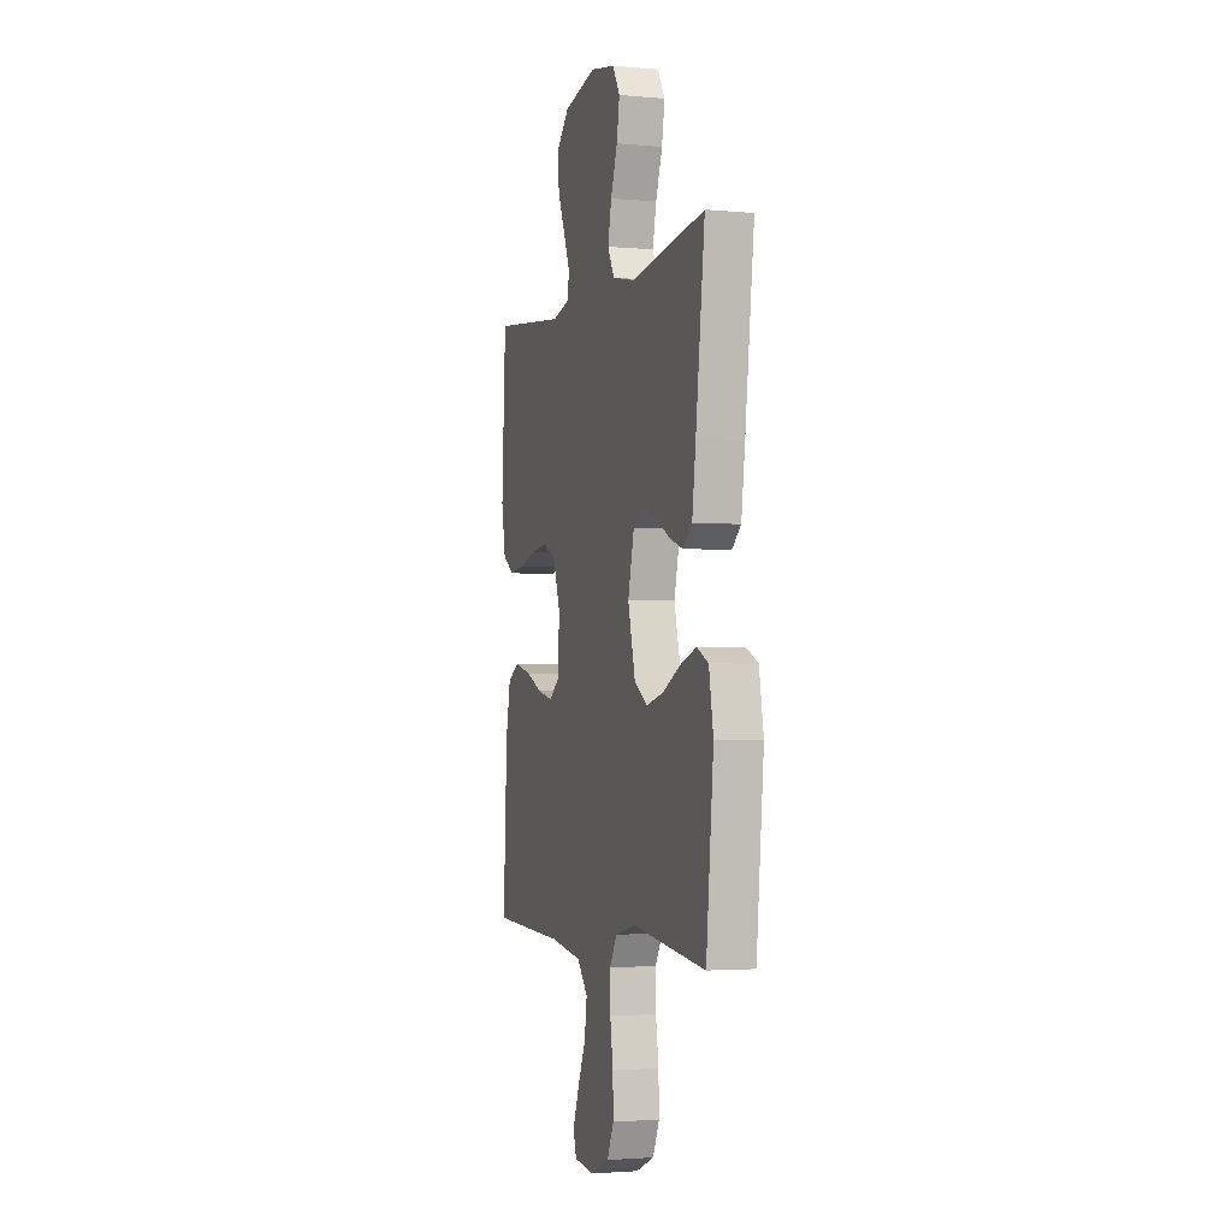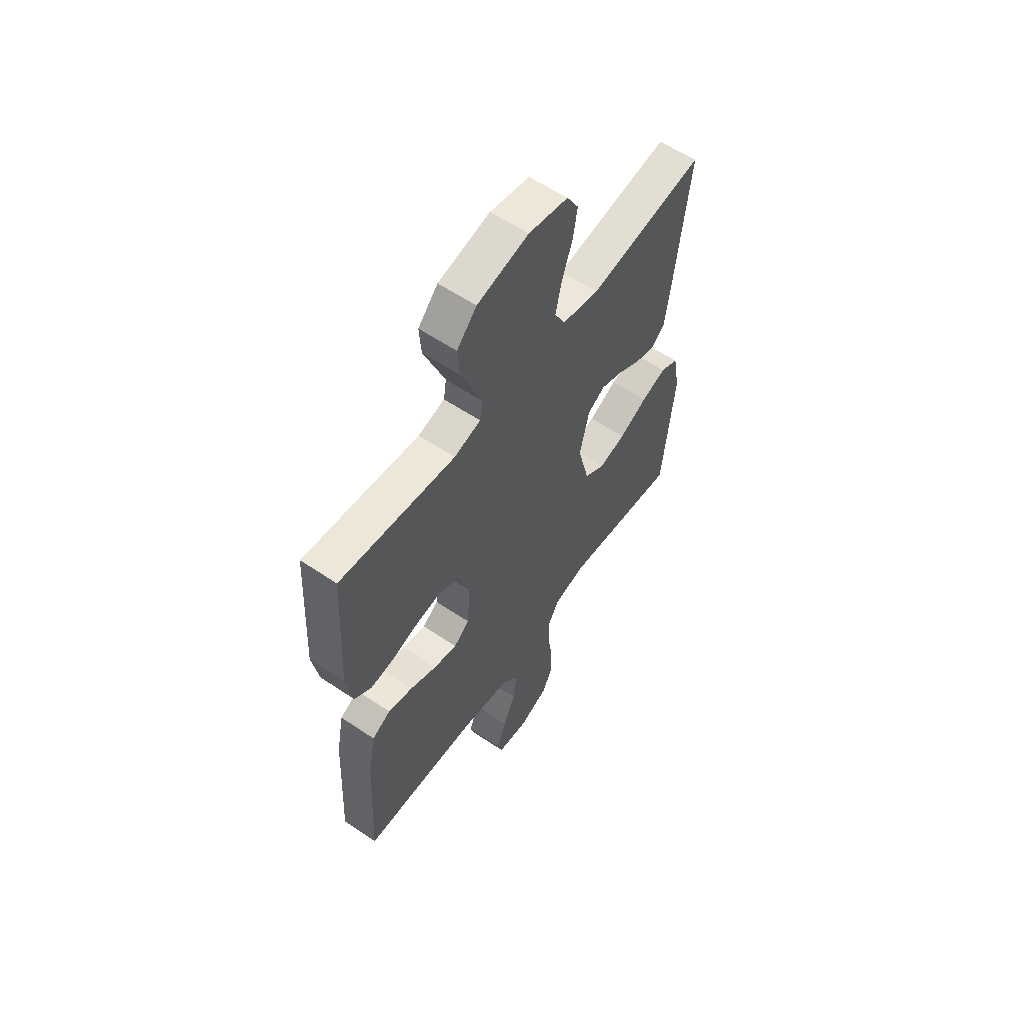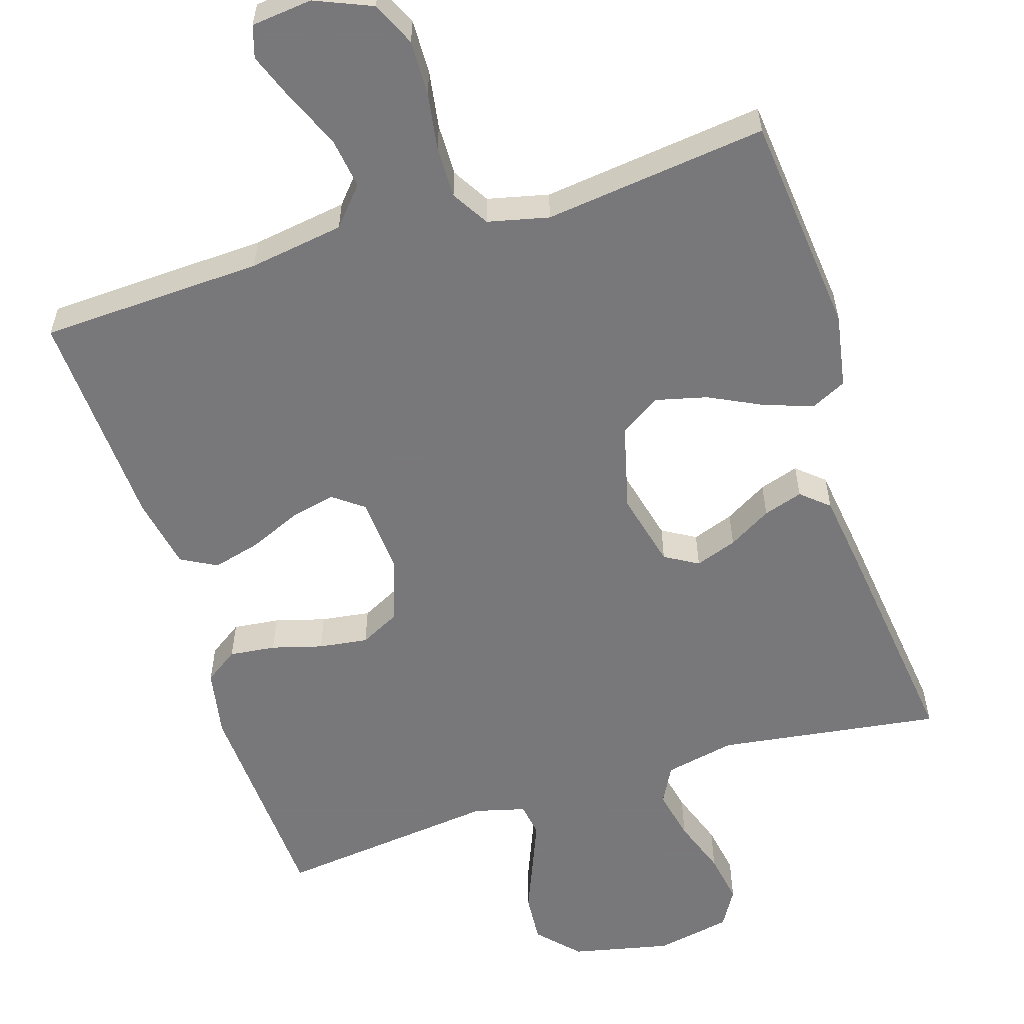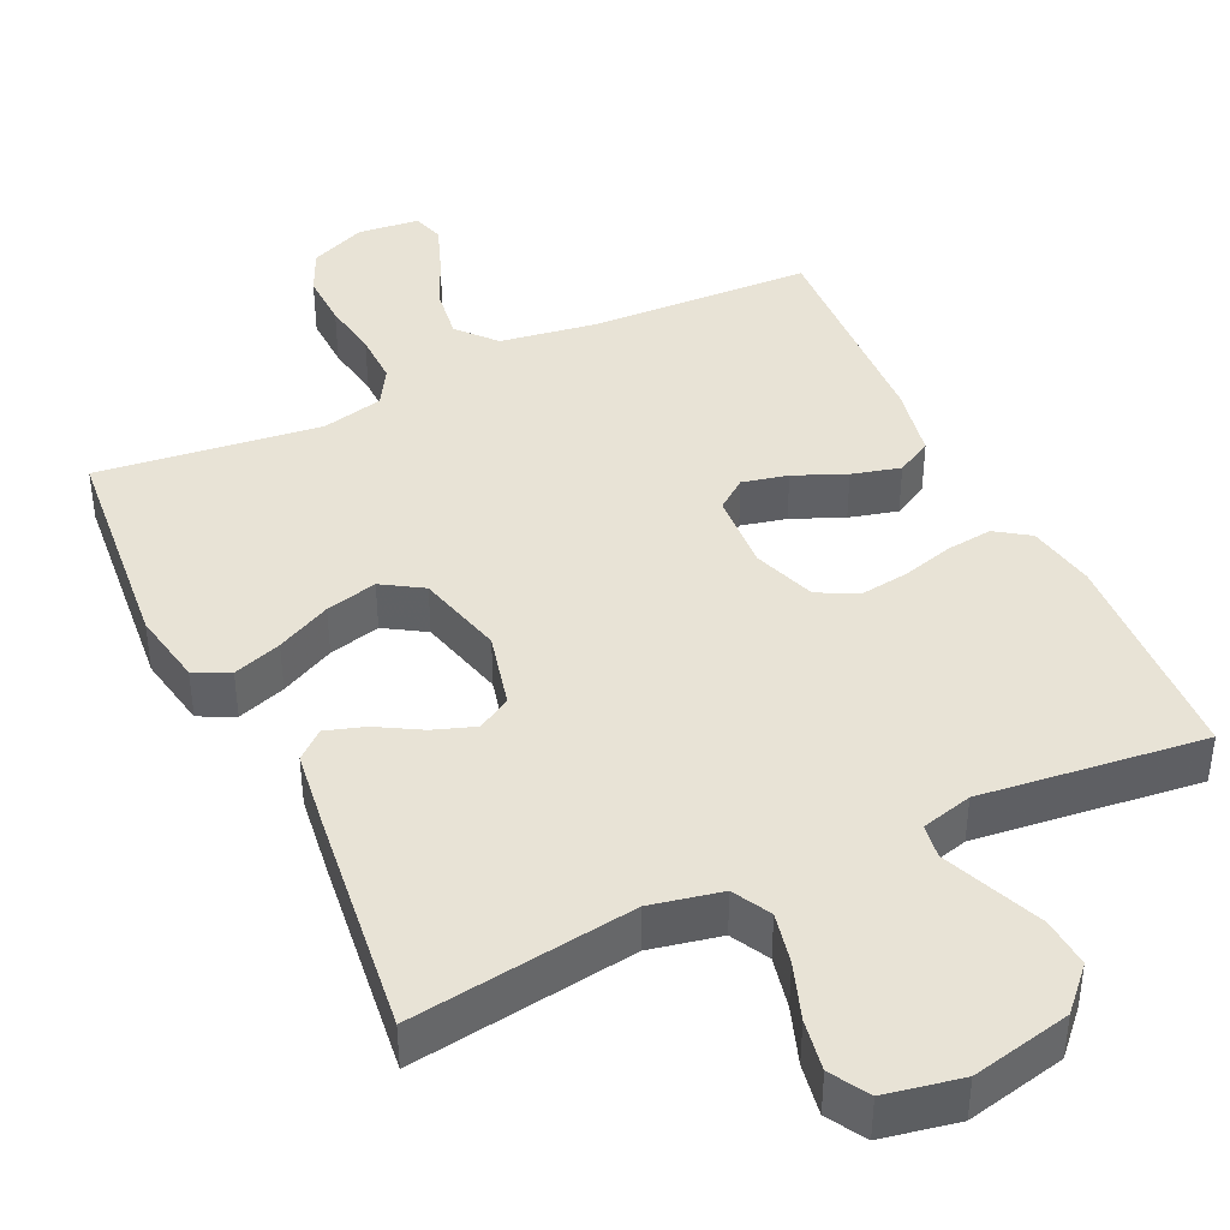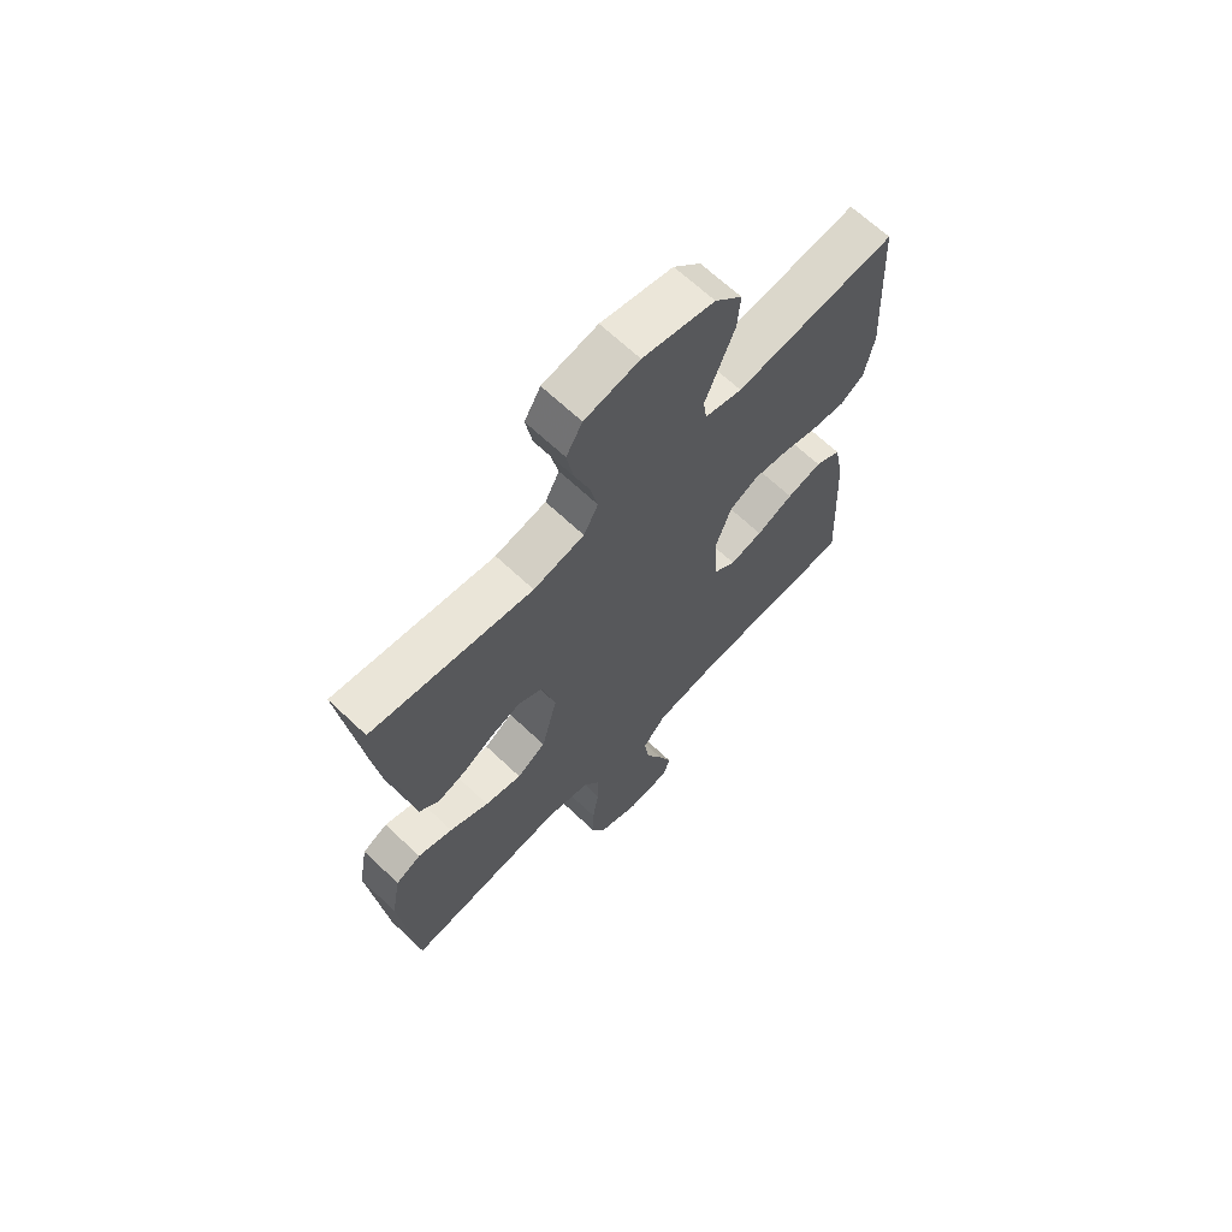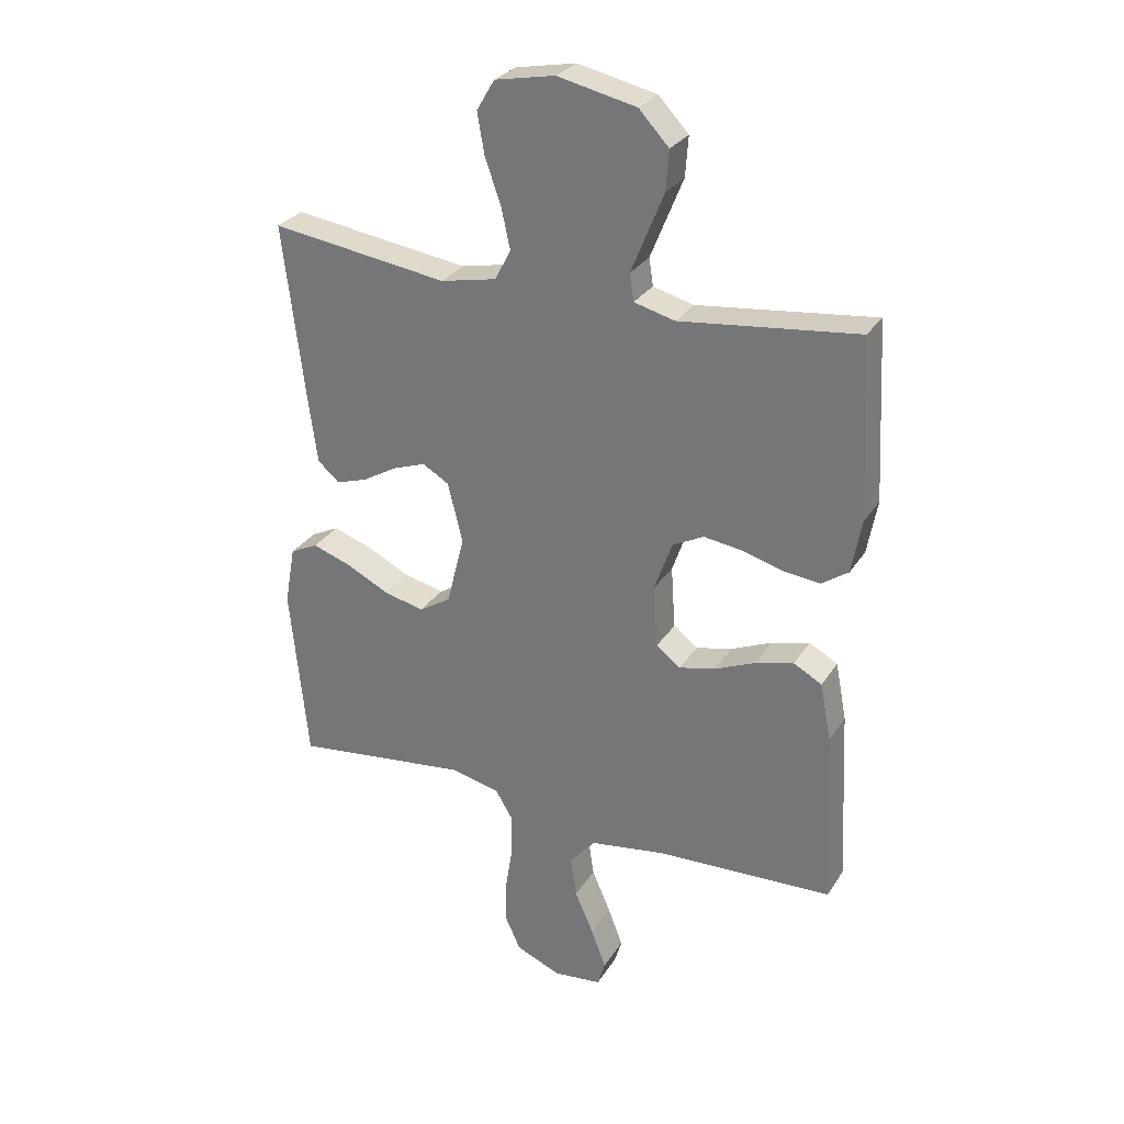
<metadata>
{"format":"obj","ext":"obj","renderer":"f3d","projection":"perspective","resolution":1024,"background":"white","views":[{"elev":-2.7,"azim":-107.8,"up":"+Z"},{"elev":58.8,"azim":124.8,"up":"+Z"},{"elev":-57.6,"azim":-162.6,"up":"+Y"},{"elev":41.4,"azim":-25.4,"up":"+Y"},{"elev":66.9,"azim":-46.6,"up":"+Z"},{"elev":28.8,"azim":26.4,"up":"+Z"}]}
</metadata>
<code>
v -0.5 0.07 -0.5
v -0.53 0.07 -0.2
v -0.512 0.07 -0.1
v -0.465 0.07 -0.077
v -0.4 0.07 -0.099
v -0.327 0.07 -0.135
v -0.258 0.07 -0.152
v -0.204 0.07 -0.118
v -0.174 0.07 0
v -0.199 0.07 0.102
v -0.244 0.07 0.128
v -0.3 0.07 0.108
v -0.358 0.07 0.074
v -0.411 0.07 0.057
v -0.448 0.07 0.089
v -0.463 0.07 0.2
v -0.5 0.07 0.5
v -0.2 0.07 0.458
v -0.105 0.07 0.478
v -0.078 0.07 0.529
v -0.093 0.07 0.598
v -0.12 0.07 0.674
v -0.132 0.07 0.743
v -0.102 0.07 0.794
v 0 0.07 0.814
v 0.133 0.07 0.785
v 0.184 0.07 0.731
v 0.179 0.07 0.664
v 0.15 0.07 0.593
v 0.124 0.07 0.529
v 0.131 0.07 0.483
v 0.2 0.07 0.465
v 0.5 0.07 0.5
v 0.516 0.07 0.2
v 0.499 0.07 0.108
v 0.454 0.07 0.077
v 0.392 0.07 0.084
v 0.324 0.07 0.103
v 0.258 0.07 0.112
v 0.205 0.07 0.085
v 0.175 0.07 0
v 0.182 0.07 -0.106
v 0.223 0.07 -0.137
v 0.284 0.07 -0.123
v 0.353 0.07 -0.093
v 0.418 0.07 -0.076
v 0.466 0.07 -0.102
v 0.485 0.07 -0.2
v 0.5 0.07 -0.5
v 0.2 0.07 -0.513
v 0.072 0.07 -0.533
v 0.028 0.07 -0.584
v 0.038 0.07 -0.653
v 0.07 0.07 -0.726
v 0.095 0.07 -0.792
v 0.082 0.07 -0.835
v 0 0.07 -0.844
v -0.076 0.07 -0.812
v -0.103 0.07 -0.753
v -0.101 0.07 -0.679
v -0.089 0.07 -0.602
v -0.088 0.07 -0.532
v -0.118 0.07 -0.482
v -0.2 0.07 -0.463
v -0.5 0 -0.5
v -0.53 0 -0.2
v -0.512 0 -0.1
v -0.465 0 -0.077
v -0.4 0 -0.099
v -0.327 0 -0.135
v -0.258 0 -0.152
v -0.204 0 -0.118
v -0.174 0 0
v -0.199 0 0.102
v -0.244 0 0.128
v -0.3 0 0.108
v -0.358 0 0.074
v -0.411 0 0.057
v -0.448 0 0.089
v -0.463 0 0.2
v -0.5 0 0.5
v -0.2 0 0.458
v -0.105 0 0.478
v -0.078 0 0.529
v -0.093 0 0.598
v -0.12 0 0.674
v -0.132 0 0.743
v -0.102 0 0.794
v 0 0 0.814
v 0.133 0 0.785
v 0.184 0 0.731
v 0.179 0 0.664
v 0.15 0 0.593
v 0.124 0 0.529
v 0.131 0 0.483
v 0.2 0 0.465
v 0.5 0 0.5
v 0.516 0 0.2
v 0.499 0 0.108
v 0.454 0 0.077
v 0.392 0 0.084
v 0.324 0 0.103
v 0.258 0 0.112
v 0.205 0 0.085
v 0.175 0 0
v 0.182 0 -0.106
v 0.223 0 -0.137
v 0.284 0 -0.123
v 0.353 0 -0.093
v 0.418 0 -0.076
v 0.466 0 -0.102
v 0.485 0 -0.2
v 0.5 0 -0.5
v 0.2 0 -0.513
v 0.072 0 -0.533
v 0.028 0 -0.584
v 0.038 0 -0.653
v 0.07 0 -0.726
v 0.095 0 -0.792
v 0.082 0 -0.835
v 0 0 -0.844
v -0.076 0 -0.812
v -0.103 0 -0.753
v -0.101 0 -0.679
v -0.089 0 -0.602
v -0.088 0 -0.532
v -0.118 0 -0.482
v -0.2 0 -0.463
f 58 59 60 61
f 58 61 62
f 57 58 62
f 56 57 62
f 53 54 55 56
f 53 56 62
f 52 53 62 63
f 47 48 49 50
f 47 50 51
f 44 45 46 47
f 43 44 47 51
f 42 43 51 52
f 35 36 37 38
f 35 38 39
f 32 33 34 35
f 31 32 35 39
f 26 27 28 29
f 26 29 30
f 25 26 30
f 24 25 30 31
f 21 22 23 24
f 20 21 24 31
f 15 16 17 18
f 15 18 19
f 12 13 14 15
f 11 12 15 19
f 10 11 19 20
f 3 4 5 6
f 3 6 7
f 64 1 2 3
f 63 64 3 7
f 41 42 52 63
f 40 41 63 7
f 31 39 40
f 9 10 20 31
f 8 9 31 40
f 7 8 40
f 125 124 123 122
f 126 125 122
f 126 122 121
f 126 121 120
f 120 119 118 117
f 126 120 117
f 127 126 117 116
f 114 113 112 111
f 115 114 111
f 111 110 109 108
f 115 111 108 107
f 116 115 107 106
f 102 101 100 99
f 103 102 99
f 99 98 97 96
f 103 99 96 95
f 93 92 91 90
f 94 93 90
f 94 90 89
f 95 94 89 88
f 88 87 86 85
f 95 88 85 84
f 82 81 80 79
f 83 82 79
f 79 78 77 76
f 83 79 76 75
f 84 83 75 74
f 70 69 68 67
f 71 70 67
f 67 66 65 128
f 71 67 128 127
f 127 116 106 105
f 71 127 105 104
f 104 103 95
f 95 84 74 73
f 104 95 73 72
f 104 72 71
f 1 65 66 2
f 2 66 67 3
f 3 67 68 4
f 4 68 69 5
f 5 69 70 6
f 6 70 71 7
f 7 71 72 8
f 8 72 73 9
f 9 73 74 10
f 10 74 75 11
f 11 75 76 12
f 12 76 77 13
f 13 77 78 14
f 14 78 79 15
f 15 79 80 16
f 16 80 81 17
f 17 81 82 18
f 18 82 83 19
f 19 83 84 20
f 20 84 85 21
f 21 85 86 22
f 22 86 87 23
f 23 87 88 24
f 24 88 89 25
f 25 89 90 26
f 26 90 91 27
f 27 91 92 28
f 28 92 93 29
f 29 93 94 30
f 30 94 95 31
f 31 95 96 32
f 32 96 97 33
f 33 97 98 34
f 34 98 99 35
f 35 99 100 36
f 36 100 101 37
f 37 101 102 38
f 38 102 103 39
f 39 103 104 40
f 40 104 105 41
f 41 105 106 42
f 42 106 107 43
f 43 107 108 44
f 44 108 109 45
f 45 109 110 46
f 46 110 111 47
f 47 111 112 48
f 48 112 113 49
f 49 113 114 50
f 50 114 115 51
f 51 115 116 52
f 52 116 117 53
f 53 117 118 54
f 54 118 119 55
f 55 119 120 56
f 56 120 121 57
f 57 121 122 58
f 58 122 123 59
f 59 123 124 60
f 60 124 125 61
f 61 125 126 62
f 62 126 127 63
f 63 127 128 64
f 64 128 65 1

</code>
